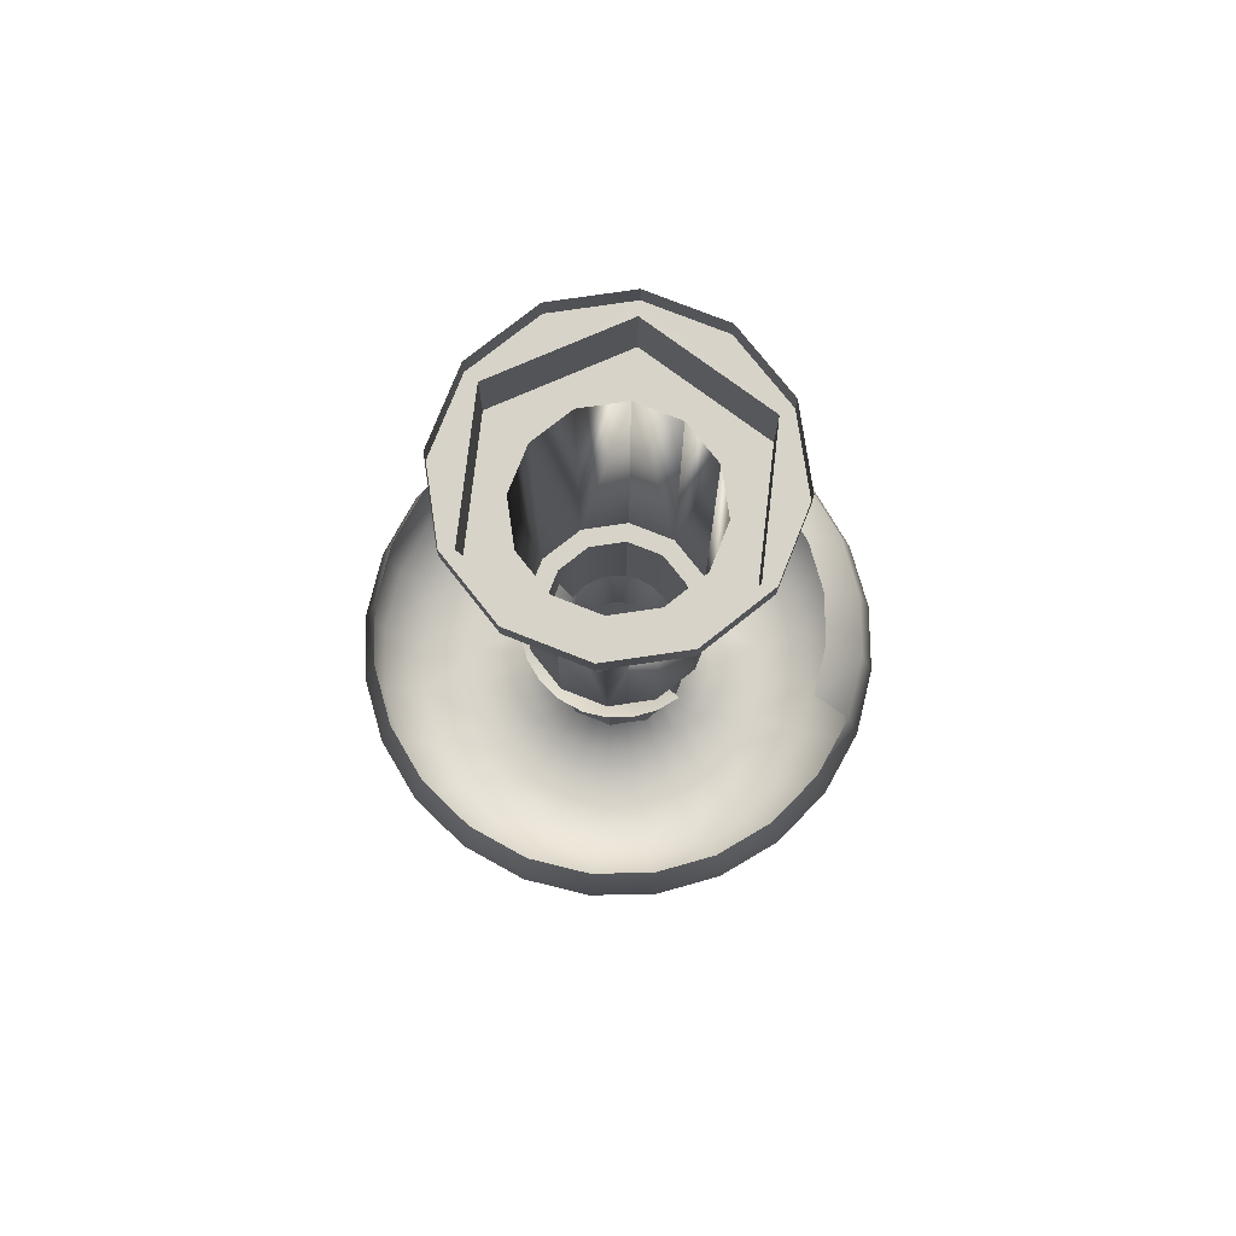
<metadata>
{"format":"obj","ext":"obj","renderer":"f3d","projection":"perspective","resolution":1024,"background":"white","views":[{"elev":76.5,"azim":36.6,"up":"+Z"}]}
</metadata>
<code>
o BM_TrustPost
v 0.3063 0.5307 -47.06
v -5.522e-05 0.6129 -47.06
v -0.3064 0.5307 -47.06
v 0.5306 0.3063 -47.06
v 0.6126 -0 -47.06
v -0.5307 0.3063 -47.06
v -0.6127 -0 -47.06
v -0.3064 -0.5307 -47.06
v 0.5306 -0.3063 -47.06
v -0.5307 -0.3063 -47.06
v 0.3063 -0.5307 -47.06
v -5.522e-05 -0.6129 -47.06
v -5.522e-05 0.6129 -47.06
v 0.3063 0.5307 -47.06
v 2.761e-05 4.496 -37.3
v -0.3064 0.5307 -47.06
v -2.248 3.894 -37.3
v 0.5306 0.3063 -47.06
v 3.893 2.248 -37.3
v -0.5307 0.3063 -47.06
v -3.893 2.248 -37.3
v 0.6126 -0 -47.06
v 4.495 -0 -37.3
v 0.5306 -0.3063 -47.06
v 2.248 3.894 -37.3
v -0.6127 -0 -47.06
v -4.495 -0 -37.3
v -0.5307 -0.3063 -47.06
v 2.649 9.594 -33.35
v 3.157 11.45 -31.42
v 0.0045 9.949 -33.35
v 0.0045 11.88 -31.42
v 0.3063 -0.5307 -47.06
v 3.893 -2.248 -37.3
v 6.01 10.25 -31.42
v 5.037 8.587 -33.35
v -3.148 11.45 -31.42
v -0.3064 -0.5307 -47.06
v -3.893 -2.248 -37.3
v 0.0045 7.314 -34.05
v 3.343 12.14 -28.78
v -2.64 9.594 -33.35
v 1.955 7.052 -34.05
v -5.522e-05 -0.6129 -47.06
v 2.248 -3.894 -37.3
v 8.42 8.391 -31.42
v 6.366 10.86 -28.78
v -2.248 -3.894 -37.3
v 0.0045 12.58 -28.78
v -3.334 12.14 -28.78
v 7.056 7.027 -33.35
v 3.708 6.312 -34.05
v -6.001 10.25 -31.42
v -1.946 7.052 -34.05
v -5.028 8.587 -33.35
v 8.919 8.89 -28.78
v 5.193 5.164 -34.05
v 8.616 5.008 -33.35
v 2.248 3.894 -34.3
v 2.761e-05 4.496 -34.3
v -3.699 6.312 -34.05
v -6.357 10.86 -28.78
v 0.0045 4.68 -33.35
v 6.341 3.679 -34.05
v 1.261 4.51 -33.35
v 0.0045 11.88 -26.15
v 10.28 5.98 -31.42
v 3.157 11.45 -26.15
v -7.047 7.027 -33.35
v -8.411 8.391 -31.42
v 2.761e-05 4.496 -34.3
v 3.893 2.248 -34.3
v 2.379 4.037 -33.35
v -1.252 4.51 -33.35
v -2.248 3.894 -34.3
v 2.248 3.894 -34.3
v -2.248 3.894 -34.3
v -5.184 5.164 -34.05
v 6.01 10.25 -26.15
v 9.623 2.62 -33.35
v 7.081 1.926 -34.05
v -3.148 11.45 -26.15
v 4.066 2.35 -33.35
v 10.89 6.336 -28.78
v 3.33 3.301 -33.35
v -2.37 4.037 -33.35
v -8.91 8.89 -28.78
v -8.607 5.008 -33.35
v -6.332 3.679 -34.05
v 4.495 -0 -34.3
v 2.761e-05 -4.496 -37.3
v 11.48 3.128 -31.42
v -3.893 2.248 -34.3
v 8.42 8.391 -26.15
v 4.539 1.232 -33.35
v -3.321 3.301 -33.35
v -10.27 5.98 -31.42
v -6.001 10.25 -26.15
v 7.343 -0.02452 -34.05
v 0.0045 2.751 -31.42
v 0.7531 2.65 -31.42
v -4.057 2.35 -33.35
v 10.28 5.98 -26.15
v 0.0045 9.949 -24.22
v 2.649 9.594 -24.22
v 9.978 -0.02452 -33.35
v 1.406 2.372 -31.42
v -0.7441 2.65 -31.42
v -7.072 1.926 -34.05
v 12.16 3.314 -28.78
v 2.401 1.377 -31.42
v 4.709 -0.02452 -33.35
v 3.893 -2.248 -34.3
v 5.037 8.587 -24.22
v -9.614 2.62 -33.35
v -1.397 2.372 -31.42
v -4.495 -0 -34.3
v -4.53 1.232 -33.35
v -2.64 9.594 -24.22
v 11.91 -0.02452 -31.42
v 1.967 1.937 -31.42
v -10.88 6.336 -28.78
v 2.679 0.724 -31.42
v -8.411 8.391 -26.15
v -2.392 1.377 -31.42
v 7.081 -1.975 -34.05
v 9.623 -2.669 -33.35
v -1.958 1.937 -31.42
v 11.48 3.128 -26.15
v -11.47 3.128 -31.42
v -7.334 -0.02452 -34.05
v 7.056 7.027 -24.22
v 1.775 3.076 -34.3
v 1.775 3.076 -22.78
v -2.761e-05 3.552 -34.3
v 2.78 -0.02452 -31.42
v -1.776 3.076 -34.3
v -2.761e-05 3.552 -34.3
v -2.761e-05 3.552 -22.78
v -4.7 -0.02452 -33.35
v 2.248 -3.894 -34.3
v -2.67 0.724 -31.42
v 4.539 -1.281 -33.35
v 8.616 5.008 -24.22
v -5.028 8.587 -24.22
v -3.893 -2.248 -34.3
v 3.075 1.776 -34.3
v 3.075 1.776 -22.78
v 1.775 3.076 -34.3
v -10.27 5.98 -26.15
v 0.0045 2.045 -28.78
v 0.5671 1.969 -28.78
v 11.48 -3.177 -31.42
v -9.969 -0.02452 -33.35
v 12.61 -0.02452 -28.78
v 1.05 1.762 -28.78
v -0.5581 1.969 -28.78
v -3.075 1.776 -34.3
v -1.776 3.076 -34.3
v -1.776 3.076 -22.78
v 6.341 -3.728 -34.05
v -2.771 -0.02452 -31.42
v 1.791 1.021 -28.78
v -1.041 1.762 -28.78
v 2.761e-05 -4.496 -34.3
v -7.072 -1.975 -34.05
v 4.066 -2.399 -33.35
v -2.248 -3.894 -34.3
v 2.679 -0.773 -31.42
v 8.616 -5.057 -33.35
v 1.998 0.538 -28.78
v -12.16 3.314 -28.78
v 3.551 -0 -34.3
v 3.551 -0 -22.78
v -1.782 1.021 -28.78
v 1.467 1.438 -28.78
v -4.53 -1.281 -33.35
v -2.248 -3.894 -34.3
v -7.047 7.027 -24.22
v 2.074 -0.02452 -28.78
v 11.91 -0.02452 -26.15
v 9.623 2.62 -24.22
v -9.614 -2.669 -33.35
v -11.9 -0.02452 -31.42
v 2.401 -1.426 -31.42
v -1.458 1.438 -28.78
v -3.551 -0 -34.3
v -3.075 1.776 -22.78
v 5.193 -5.213 -34.05
v -1.989 0.538 -28.78
v 2.761e-05 -4.496 -34.3
v 3.33 -3.35 -33.35
v -2.67 -0.773 -31.42
v 12.16 -3.363 -28.78
v -4.057 -2.399 -33.35
v -6.332 -3.728 -34.05
v -2.065 -0.02452 -28.78
v 1.967 -1.987 -31.42
v -8.607 5.008 -24.22
v 0.7531 2.65 -26.15
v -11.47 3.128 -26.15
v 2.379 -4.086 -33.35
v 1.406 2.372 -26.15
v -2.761e-05 3.552 -22.78
v 1.998 -0.5873 -28.78
v -2.392 -1.426 -31.42
v -0.7441 2.65 -26.15
v 10.28 -6.03 -31.42
v 1.406 -2.421 -31.42
v 3.075 -1.776 -34.3
v 3.075 -1.776 -22.78
v 1.967 1.937 -26.15
v -3.321 -3.35 -33.35
v -1.397 2.372 -26.15
v 7.056 -7.076 -33.35
v 1.775 3.076 -22.78
v -1.776 3.076 -22.78
v 0.0045 2.751 -26.15
v 1.791 -1.07 -28.78
v -1.958 -1.987 -31.42
v 3.708 -6.361 -34.05
v -1.958 1.937 -26.15
v 0.7531 -2.699 -31.42
v -3.075 -1.776 -34.3
v -3.551 -0 -22.78
v -5.184 -5.213 -34.05
v 1.261 -4.559 -33.35
v -1.989 -0.5873 -28.78
v 2.401 1.377 -26.15
v -1.397 -2.421 -31.42
v -2.37 -4.086 -33.35
v -11.47 -3.177 -31.42
v -8.607 -5.057 -33.35
v 0.0045 -2.8 -31.42
v 0.0045 -4.729 -33.35
v -0.7441 -2.699 -31.42
v 1.05 -1.811 -28.78
v -1.252 -4.559 -33.35
v -1.782 -1.07 -28.78
v 2.679 0.724 -26.15
v -12.6 -0.02452 -28.78
v -2.392 1.377 -26.15
v 1.467 -1.487 -28.78
v 1.955 -7.101 -34.05
v 0.5671 -2.018 -28.78
v -1.041 -1.811 -28.78
v 1.775 -3.076 -34.3
v 1.775 -3.076 -22.78
v -3.699 -6.361 -34.05
v 0.0045 -2.094 -28.78
v -0.5581 -2.018 -28.78
v -1.946 -7.101 -34.05
v -2.67 0.724 -26.15
v -1.458 -1.487 -28.78
v 2.679 -0.773 -26.15
v -1.776 -3.076 -34.3
v -3.075 -1.776 -22.78
v 2.78 -0.02452 -26.15
v 0.0045 -7.363 -34.05
v -9.614 2.62 -24.22
v -7.047 -7.076 -33.35
v 10.89 -6.386 -28.78
v 8.42 -8.44 -31.42
v 5.037 -8.636 -33.35
v 2.401 -1.426 -26.15
v -2.761e-05 -3.552 -34.3
v -2.761e-05 -3.552 -22.78
v 1.775 -3.076 -34.3
v -2.761e-05 -3.552 -34.3
v -1.776 -3.076 -34.3
v -1.776 -3.076 -22.78
v -2.67 -0.773 -26.15
v 11.48 -3.177 -26.15
v -2.771 -0.02452 -26.15
v 1.775 3.076 -22.78
v 2.241 3.883 -22.78
v -2.761e-05 4.484 -22.78
v 1.967 -1.987 -26.15
v -10.27 -6.03 -31.42
v -2.392 -1.426 -26.15
v -2.761e-05 3.552 -22.78
v -12.16 -3.363 -28.78
v -1.776 3.076 -22.78
v -2.241 3.883 -22.78
v 3.882 2.242 -22.78
v 2.649 -9.643 -33.35
v -1.958 -1.987 -26.15
v 1.406 -2.421 -26.15
v -5.028 -8.636 -33.35
v -11.9 -0.02452 -26.15
v 0.7531 -2.699 -26.15
v -1.397 -2.421 -26.15
v -2.64 -9.643 -33.35
v -0.7441 -2.699 -26.15
v 3.075 1.776 -22.78
v -3.882 2.242 -22.78
v 0.0045 -9.998 -33.35
v 3.551 -0 -22.78
v 0.0045 -2.8 -26.15
v -3.075 1.776 -22.78
v -8.411 -8.44 -31.42
v 4.066 -2.399 -24.22
v 8.919 -8.939 -28.78
v -4.53 -1.281 -24.22
v 6.01 -10.3 -31.42
v 4.483 -0 -22.78
v 4.539 -1.281 -24.22
v 10.28 -6.03 -26.15
v 3.33 -3.35 -24.22
v -4.7 -0.02452 -24.22
v 1.775 -3.076 -22.78
v -1.776 -3.076 -22.78
v -10.88 -6.386 -28.78
v -3.551 -0 -22.78
v -4.057 -2.399 -24.22
v -2.761e-05 -3.552 -22.78
v 3.157 -11.5 -31.42
v -3.321 -3.35 -24.22
v -4.483 -0 -22.78
v -11.47 -3.177 -26.15
v 2.379 -4.086 -24.22
v 3.882 -2.242 -22.78
v -6.001 -10.3 -31.42
v 1.261 -4.559 -24.22
v -2.37 -4.086 -24.22
v -3.148 -11.5 -31.42
v -1.252 -4.559 -24.22
v 3.075 -1.776 -22.78
v -3.882 -2.242 -22.78
v 0.0045 -11.93 -31.42
v -8.91 -8.939 -28.78
v 6.366 -10.91 -28.78
v 0.0045 -4.729 -24.22
v 2.241 3.883 -22.78
v 2.241 3.883 -4.706
v -2.761e-05 4.484 -22.78
v 8.42 -8.44 -26.15
v 1.775 -3.076 -22.78
v -3.075 -1.776 -22.78
v 2.241 3.883 -22.78
v 3.882 2.242 -22.78
v 2.241 3.883 -4.706
v -2.241 3.883 -4.706
v -2.241 3.883 -22.78
v -2.761e-05 4.484 -22.78
v 2.241 -3.883 -22.78
v -10.27 -6.03 -26.15
v -1.776 -3.076 -22.78
v -2.761e-05 -3.552 -22.78
v -3.882 2.242 -22.78
v -2.241 3.883 -22.78
v -2.241 3.883 -4.706
v 6.01 -10.3 -26.15
v -2.241 -3.883 -22.78
v 3.343 -12.18 -28.78
v -2.761e-05 -4.484 -22.78
v -6.357 -10.91 -28.78
v 4.483 -0 -22.78
v 3.882 2.242 -4.697
v -3.334 -12.18 -28.78
v 0.0045 -12.63 -28.78
v -8.411 -8.44 -26.15
v 3.157 -11.5 -26.15
v -6.001 -10.3 -26.15
v -4.483 -0 -4.706
v -4.483 -0 -22.78
v 0.0045 -11.93 -26.15
v 3.882 -2.242 -22.78
v 3.882 -2.242 -4.706
v -3.148 -11.5 -26.15
v -2.761e-05 4.484 -4.697
v -2.761e-05 4.484 -4.697
v 2.241 -3.883 -22.78
v -3.882 -2.242 -22.78
v -3.882 -2.242 -4.706
v -2.241 -3.883 -22.78
v -3.882 2.242 -4.697
v -2.761e-05 -4.484 -22.78
v -2.761e-05 -4.484 -4.697
v -2.761e-05 -4.484 -22.78
v -2.241 -3.883 -22.78
v -2.761e-05 -4.484 -4.697
v 4.483 -0 -4.697
v 3.398 5.887 -4.697
v -3.398 5.887 -4.697
v -2.761e-05 4.484 -4.697
v 2.241 3.883 -4.706
v 3.882 2.242 -4.697
v -3.398 5.887 -4.697
v 3.398 5.887 -4.697
v -3.398 5.887 -1.203
v -2.241 3.883 -4.706
v 3.398 5.887 -1.203
v 6.796 -0 -4.706
v -3.882 2.242 -4.697
v 3.398 5.887 -1.203
v 3.734 6.469 -1.211
v -2.761e-05 7.469 -1.203
v 2.241 -3.883 -4.697
v 3.734 6.469 -1.211
v 3.734 6.469 8.795e-07
v -2.761e-05 7.469 -1.203
v -2.761e-05 7.469 0.008594
v -3.398 5.887 -1.203
v -3.734 6.469 -1.211
v 6.467 3.735 -1.203
v -2.761e-05 7.469 -1.203
v -2.761e-05 7.469 0.008594
v -3.734 6.469 8.795e-07
v -2.241 -3.883 -4.697
v 3.734 6.469 -1.211
v 6.467 3.735 -1.203
v 3.734 6.469 8.795e-07
v -3.734 6.469 -1.211
v 6.796 -0 -1.211
v 3.398 5.887 -1.203
v 3.398 5.887 -4.697
v -6.796 -0 -4.706
v -2.241 -3.883 -4.697
v 6.796 -0 -4.706
v 4.483 -0 -4.697
v 6.467 3.735 0.008593
v -6.467 3.735 -1.203
v -3.398 5.887 -4.697
v -3.398 5.887 -1.203
v -6.796 -0 -1.211
v -3.734 6.469 -1.211
v -3.734 6.469 8.795e-07
v -6.467 3.735 -1.203
v 6.796 -0 -1.211
v 3.882 -2.242 -4.706
v -4.483 -0 -4.706
v -6.796 -0 -4.706
v 7.468 -0 -1.203
v -6.467 3.735 0.008593
v 7.468 -0 -1.203
v -6.796 -0 -1.211
v -3.882 -2.242 -4.706
v 3.398 -5.887 -4.697
v 7.468 -0 0.008593
v 6.796 -0 -4.706
v 3.398 -5.887 -4.697
v 6.796 -0 -1.211
v -7.468 -0 -0
v 2.241 -3.883 -4.697
v -3.398 -5.887 -4.697
v -7.468 -0 -1.211
v 6.467 -3.735 -1.211
v -7.468 -0 -1.211
v -6.796 -0 -4.706
v -6.796 -0 -1.211
v -3.398 -5.887 -4.697
v -2.761e-05 -4.484 -4.697
v 6.467 -3.735 -0
v -2.241 -3.883 -4.697
v 6.467 -3.735 -1.211
v 3.398 -5.887 -1.203
v 3.398 -5.887 -1.203
v -6.467 -3.735 -1.211
v 3.398 -5.887 -4.697
v -3.398 -5.887 -4.697
v 3.398 -5.887 -1.203
v -6.467 -3.735 -0
v -3.398 -5.887 -1.203
v 3.734 -6.469 -1.203
v -6.467 -3.735 -1.211
v -3.398 -5.887 -1.203
v 3.734 -6.469 -1.203
v -3.398 -5.887 -1.203
v 3.734 -6.469 0.008593
v -3.734 -6.469 -1.203
v -3.734 -6.469 -1.203
v -2.761e-05 -7.469 -1.203
v -2.761e-05 -7.469 -1.203
v -3.734 -6.469 0.008593
v -2.761e-05 -7.469 0.008593
v -2.761e-05 -7.469 -1.203
v -3.734 -6.469 -1.203
v -2.761e-05 -7.469 0.008593
v -3.734 -6.469 0.008593
f 3 2 1
f 1 4 3
f 4 5 3
f 7 6 3
f 7 3 5
f 8 7 5
f 5 9 8
f 8 10 7
f 9 11 8
f 11 12 8
f 15 14 13
f 17 13 16
f 19 18 14
f 21 16 20
f 23 22 18
f 23 24 22
f 15 25 14
f 27 20 26
f 27 26 28
f 17 15 13
f 31 30 29
f 19 14 25
f 31 32 30
f 34 33 24
f 29 30 35
f 29 35 36
f 31 37 32
f 39 28 38
f 40 31 29
f 32 41 30
f 31 42 37
f 43 29 36
f 21 17 16
f 45 44 33
f 40 42 31
f 36 35 46
f 30 47 35
f 48 38 44
f 40 29 43
f 23 18 19
f 32 49 41
f 32 37 50
f 36 46 51
f 52 36 51
f 30 41 47
f 43 36 52
f 42 53 37
f 32 50 49
f 40 54 42
f 54 55 42
f 42 55 53
f 35 56 46
f 27 21 20
f 52 51 57
f 58 51 46
f 35 47 56
f 15 59 25
f 60 15 17
f 54 61 55
f 37 53 62
f 23 34 24
f 63 40 43
f 37 62 50
f 64 57 51
f 65 43 52
f 41 49 66
f 64 51 58
f 58 46 67
f 63 54 40
f 47 41 68
f 61 69 55
f 55 70 53
f 67 46 56
f 50 66 49
f 15 71 59
f 25 72 19
f 73 52 57
f 55 69 70
f 74 61 54
f 27 28 39
f 75 17 21
f 63 43 65
f 25 76 72
f 60 17 77
f 41 66 68
f 61 78 69
f 56 47 79
f 65 52 73
f 80 58 67
f 34 45 33
f 63 74 54
f 81 64 58
f 47 68 79
f 62 82 50
f 83 57 64
f 67 56 84
f 73 57 85
f 86 78 61
f 50 82 66
f 53 87 62
f 81 58 80
f 53 70 87
f 74 86 61
f 39 38 48
f 88 70 69
f 89 69 78
f 83 85 57
f 19 90 23
f 45 91 44
f 80 67 92
f 19 72 90
f 48 44 91
f 92 67 84
f 75 21 93
f 89 88 69
f 56 79 94
f 95 64 81
f 93 21 27
f 86 96 78
f 95 83 64
f 88 97 70
f 62 98 82
f 99 81 80
f 100 63 65
f 101 65 73
f 102 89 78
f 56 103 84
f 100 74 63
f 68 66 104
f 97 87 70
f 87 98 62
f 79 68 105
f 102 78 96
f 106 80 92
f 107 73 85
f 56 94 103
f 82 104 66
f 108 86 74
f 109 88 89
f 99 80 106
f 92 84 110
f 111 85 83
f 112 95 81
f 23 113 34
f 112 81 99
f 94 79 114
f 115 97 88
f 116 96 86
f 100 65 101
f 23 90 113
f 68 104 105
f 101 73 107
f 93 27 117
f 109 115 88
f 100 108 74
f 118 89 102
f 98 119 82
f 118 109 89
f 106 92 120
f 107 85 121
f 79 105 114
f 97 122 87
f 117 27 39
f 123 83 95
f 108 116 86
f 120 92 110
f 111 121 85
f 87 124 98
f 82 119 104
f 125 102 96
f 112 99 126
f 99 106 127
f 116 128 96
f 84 129 110
f 115 130 97
f 123 111 83
f 84 103 129
f 131 115 109
f 94 114 132
f 135 134 133
f 136 95 112
f 125 96 128
f 139 138 137
f 99 127 126
f 130 122 97
f 140 109 118
f 34 141 45
f 142 118 102
f 112 126 143
f 94 144 103
f 98 145 119
f 140 131 109
f 136 123 95
f 124 145 98
f 34 113 141
f 117 39 146
f 149 148 147
f 87 122 150
f 151 100 101
f 87 150 124
f 142 102 125
f 152 101 107
f 146 39 48
f 136 112 143
f 151 108 100
f 106 120 153
f 94 132 144
f 131 154 115
f 120 110 155
f 156 107 121
f 154 130 115
f 157 116 108
f 160 159 158
f 143 126 161
f 106 153 127
f 162 140 118
f 163 121 111
f 164 128 116
f 45 165 91
f 162 118 142
f 140 166 131
f 143 161 167
f 168 48 91
f 136 143 169
f 151 101 152
f 169 143 167
f 126 127 170
f 152 107 156
f 171 111 123
f 130 172 122
f 151 157 108
f 147 174 173
f 175 125 128
f 156 121 176
f 126 170 161
f 162 177 140
f 140 177 166
f 45 141 165
f 146 48 178
f 124 179 145
f 157 164 116
f 163 176 121
f 180 123 136
f 110 129 181
f 103 182 129
f 131 183 154
f 154 184 130
f 169 167 185
f 164 186 128
f 110 181 155
f 188 158 187
f 167 161 189
f 190 142 125
f 171 163 111
f 168 91 191
f 103 144 182
f 185 167 192
f 131 166 183
f 162 193 177
f 175 128 186
f 167 189 192
f 180 136 169
f 120 155 194
f 193 195 177
f 184 172 130
f 177 196 166
f 180 171 123
f 120 194 153
f 197 162 142
f 185 192 198
f 177 195 196
f 190 125 175
f 124 150 199
f 200 151 152
f 122 201 150
f 124 199 179
f 202 192 189
f 203 152 156
f 122 172 201
f 135 204 134
f 205 169 185
f 193 206 195
f 207 157 151
f 127 153 208
f 209 198 192
f 209 192 202
f 173 211 210
f 127 208 170
f 212 156 176
f 197 193 162
f 206 213 195
f 214 164 157
f 197 142 190
f 161 170 215
f 161 215 189
f 212 176 163
f 180 169 205
f 149 216 148
f 139 137 217
f 200 218 151
f 203 200 152
f 219 185 198
f 207 151 218
f 206 220 213
f 202 189 221
f 222 186 164
f 223 209 202
f 225 187 224
f 195 213 226
f 212 203 156
f 223 202 227
f 228 206 193
f 229 163 171
f 195 226 196
f 214 157 207
f 230 213 220
f 227 202 221
f 230 231 213
f 154 232 184
f 222 175 186
f 166 196 233
f 205 185 219
f 154 183 232
f 166 233 183
f 234 223 227
f 194 155 181
f 234 227 235
f 197 228 193
f 231 226 213
f 212 163 229
f 236 231 230
f 237 198 209
f 222 164 214
f 236 238 231
f 239 220 206
f 240 171 180
f 234 235 238
f 234 238 236
f 221 189 215
f 184 241 172
f 242 190 175
f 219 198 243
f 235 227 244
f 245 209 223
f 147 148 174
f 227 221 244
f 160 158 188
f 228 239 206
f 229 171 240
f 246 230 220
f 210 248 247
f 238 249 231
f 237 243 198
f 250 223 234
f 222 242 175
f 251 236 230
f 231 249 226
f 235 252 238
f 250 234 236
f 253 197 190
f 239 254 220
f 241 201 172
f 255 180 205
f 257 224 256
f 245 237 209
f 240 180 258
f 246 220 254
f 235 244 259
f 150 260 199
f 238 252 249
f 250 245 223
f 196 226 261
f 150 201 260
f 242 253 190
f 251 230 246
f 235 259 252
f 153 194 262
f 170 263 215
f 250 236 251
f 153 262 208
f 221 215 264
f 265 205 219
f 170 208 263
f 268 267 266
f 244 221 264
f 255 258 180
f 196 261 233
f 271 270 269
f 272 228 197
f 194 181 273
f 253 274 197
f 249 261 226
f 277 276 275
f 278 219 243
f 173 174 211
f 188 187 225
f 183 233 279
f 280 239 228
f 265 255 205
f 277 275 281
f 278 243 237
f 184 282 241
f 183 279 232
f 272 197 274
f 184 232 282
f 283 277 281
f 284 277 283
f 276 285 275
f 259 244 286
f 287 254 239
f 288 237 245
f 264 215 263
f 252 289 249
f 287 246 254
f 278 265 219
f 241 290 201
f 244 264 286
f 291 245 250
f 280 228 272
f 292 251 246
f 259 293 252
f 262 194 273
f 294 250 251
f 285 295 275
f 249 289 261
f 296 284 283
f 278 237 288
f 287 239 280
f 210 211 248
f 259 286 297
f 225 224 257
f 288 245 291
f 287 292 246
f 252 293 289
f 285 298 295
f 282 290 241
f 259 297 293
f 291 250 299
f 283 300 296
f 233 261 301
f 292 294 251
f 302 255 265
f 294 299 250
f 208 303 263
f 208 262 303
f 304 272 274
f 264 263 305
f 285 306 298
f 286 264 305
f 233 301 279
f 302 307 255
f 262 273 308
f 309 265 278
f 304 274 310
f 268 311 267
f 257 256 312
f 289 301 261
f 232 279 313
f 300 314 296
f 315 280 272
f 232 313 282
f 309 278 288
f 271 269 316
f 309 302 265
f 297 286 317
f 318 287 280
f 305 263 303
f 319 296 314
f 282 320 290
f 321 288 291
f 315 272 304
f 306 322 298
f 303 262 308
f 318 292 287
f 293 323 289
f 286 305 317
f 324 291 299
f 325 294 292
f 297 326 293
f 327 299 294
f 322 328 298
f 309 288 321
f 289 323 301
f 318 280 315
f 313 320 282
f 321 291 324
f 329 319 314
f 297 317 330
f 279 301 331
f 318 325 292
f 293 326 323
f 305 303 332
f 324 299 333
f 336 335 334
f 303 308 337
f 322 338 328
f 297 330 326
f 279 331 313
f 325 327 294
f 314 339 329
f 327 333 299
f 317 305 332
f 342 341 340
f 345 344 343
f 322 346 338
f 323 331 301
f 313 347 320
f 339 348 329
f 349 338 346
f 352 351 350
f 303 337 353
f 354 329 348
f 303 353 332
f 330 317 355
f 331 347 313
f 317 332 355
f 348 349 356
f 349 346 356
f 326 357 323
f 359 358 341
f 356 354 348
f 323 357 331
f 330 360 326
f 330 355 361
f 331 362 347
f 326 360 357
f 330 361 360
f 332 363 355
f 332 353 363
f 331 357 364
f 350 366 365
f 331 364 362
f 355 367 361
f 358 369 368
f 357 360 370
f 355 363 367
f 360 361 367
f 357 370 364
f 360 367 370
f 336 371 335
f 345 343 372
f 369 373 368
f 375 366 374
f 342 359 341
f 376 375 374
f 352 350 377
f 373 379 378
f 382 381 380
f 359 383 358
f 350 365 377
f 358 383 369
f 386 385 384
f 387 386 384
f 375 365 366
f 384 388 387
f 391 390 389
f 386 392 385
f 391 393 390
f 388 384 394
f 385 392 395
f 398 397 396
f 369 399 373
f 402 401 400
f 402 403 401
f 396 404 398
f 405 398 404
f 397 406 396
f 409 408 407
f 373 399 379
f 376 410 375
f 413 412 411
f 409 407 414
f 417 416 415
f 418 385 395
f 382 419 381
f 417 415 420
f 421 388 394
f 413 422 412
f 404 423 405
f 426 425 424
f 429 428 427
f 396 406 430
f 431 421 394
f 418 395 432
f 426 424 433
f 422 434 412
f 429 435 428
f 406 436 430
f 423 404 437
f 418 432 438
f 431 394 439
f 422 440 434
f 443 442 441
f 444 435 429
f 445 431 439
f 446 418 438
f 447 423 437
f 436 448 430
f 444 429 449
f 452 451 450
f 445 439 453
f 434 440 454
f 446 438 455
f 446 455 453
f 434 454 456
f 439 446 453
f 443 457 442
f 458 430 448
f 459 447 437
f 462 461 460
f 463 444 449
f 452 464 451
f 454 465 456
f 463 449 466
f 459 437 467
f 448 468 458
f 462 469 461
f 454 470 465
f 471 463 466
f 472 459 467
f 468 473 458
f 458 473 467
f 470 474 465
f 473 472 467
f 471 475 463
f 470 476 474
f 479 478 477
f 479 480 478

</code>
